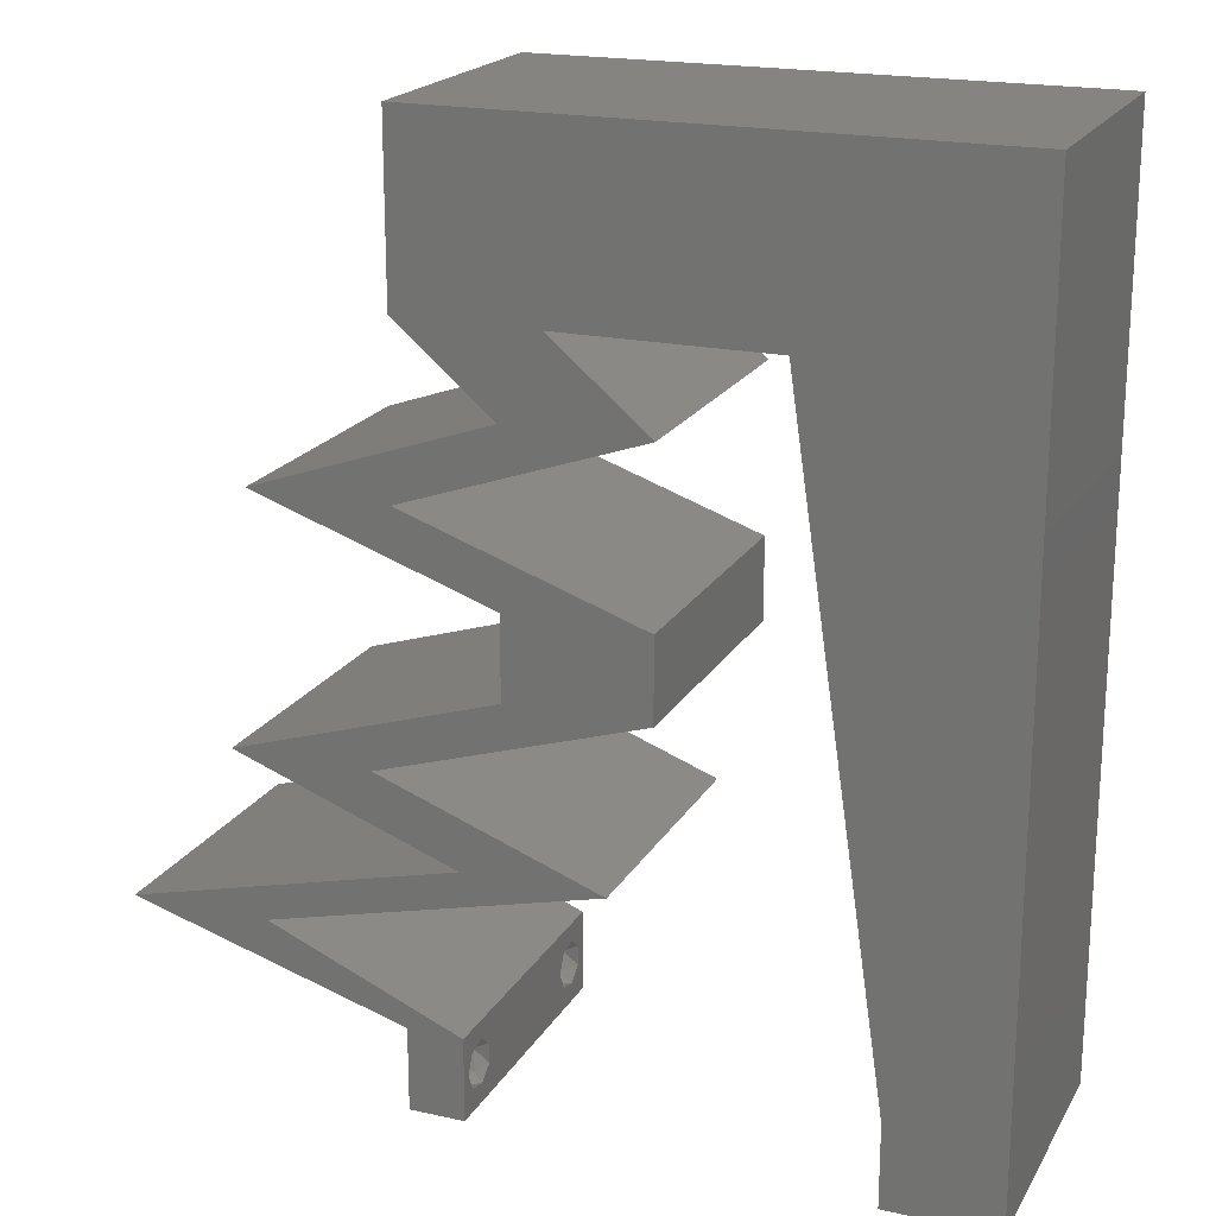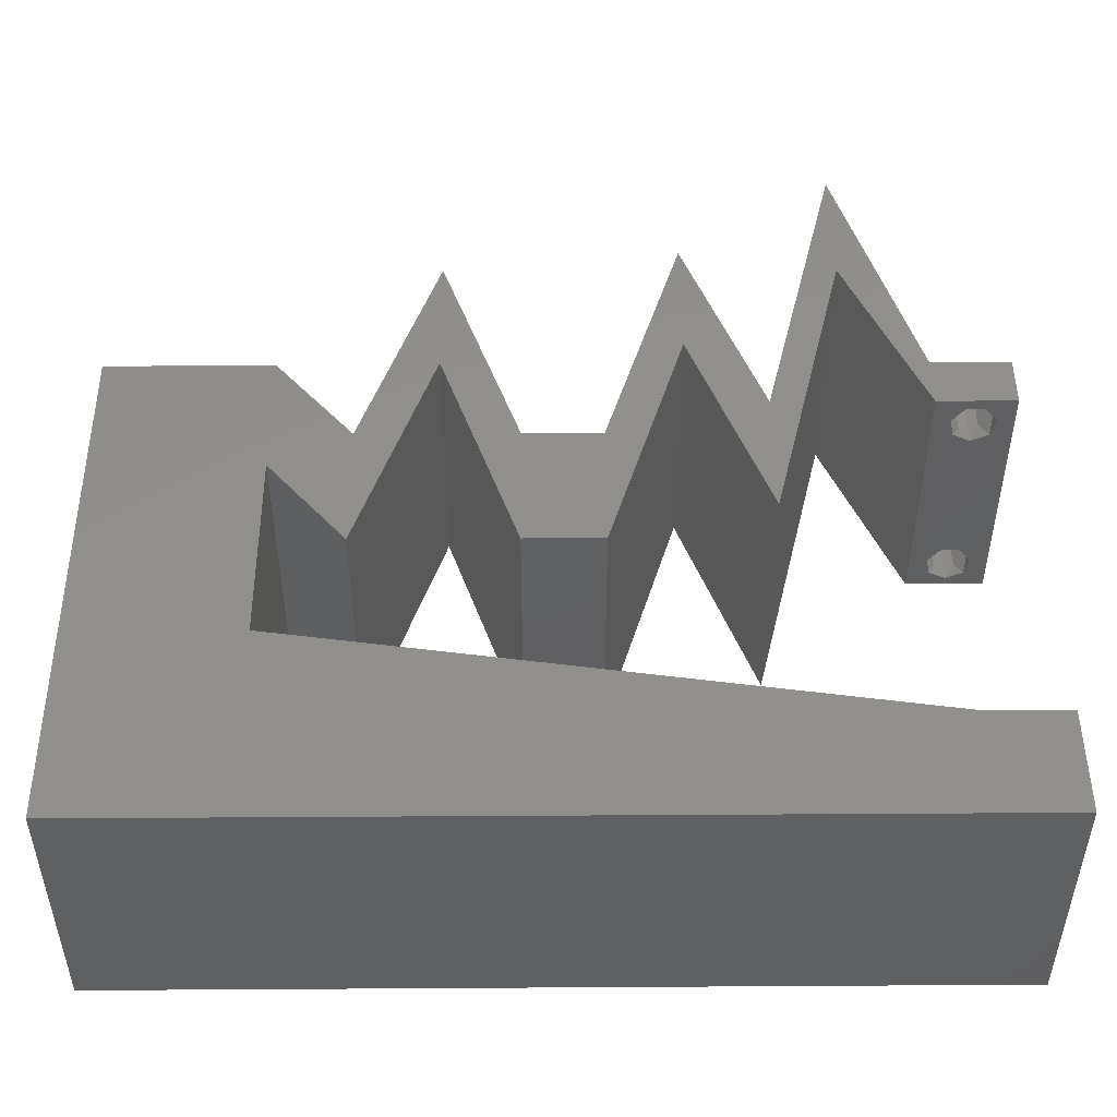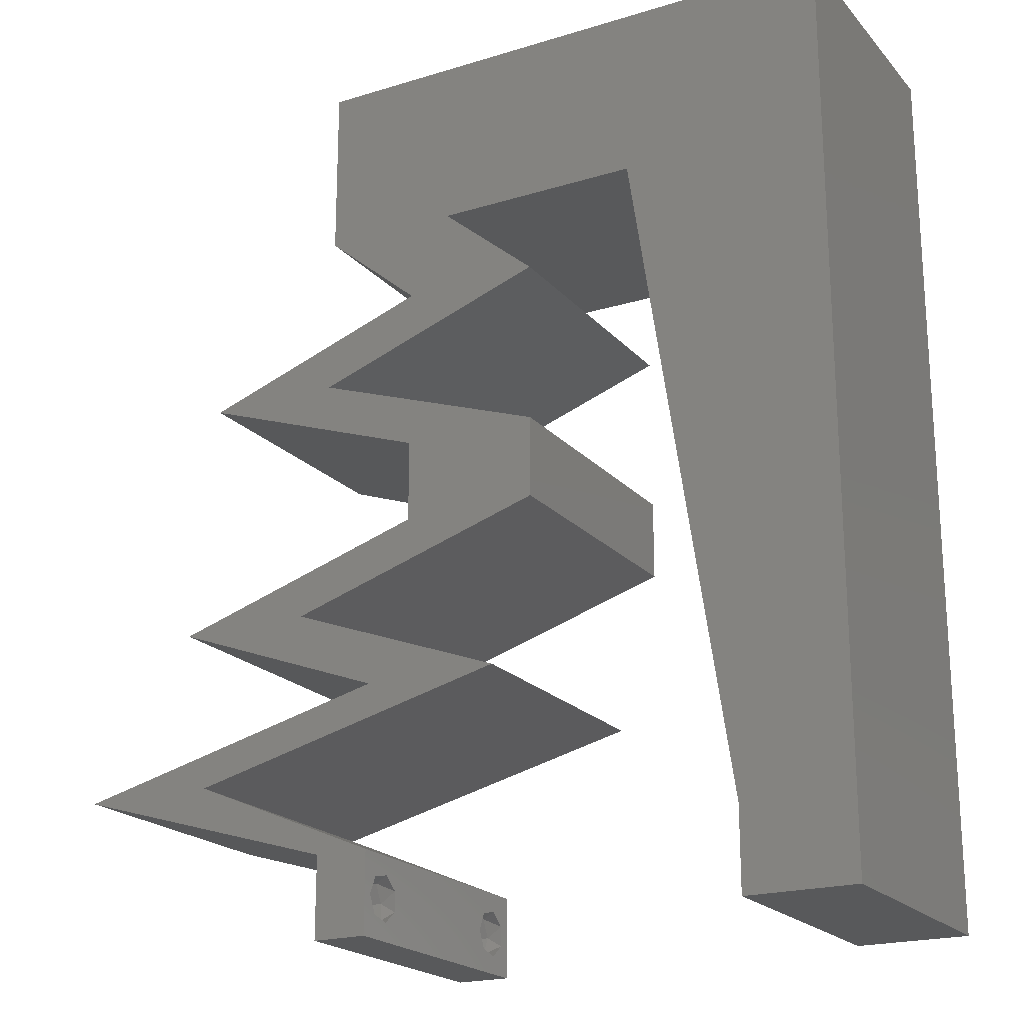
<metadata>
{"format":"stl","ext":"stl","renderer":"f3d","projection":"perspective","resolution":1024,"background":"white","views":[{"elev":19.9,"azim":-157.9,"up":"+Y"},{"elev":48.5,"azim":-90.4,"up":"+Z"},{"elev":-20.6,"azim":-151.0,"up":"+Y"}]}
</metadata>
<code>
# stl→obj: 304 verts, 612 faces
v 0.04 0 0.01
v 0.04 -0.006 0.01
v 0.04 -0.003738 0.003932
v 0.04 -0.003 0.0159
v 0.04 -0.001671 0.00134
v 0.04 0 0
v 0.04 -0.001343 0.002778
v 0.04 -0.004657 0.002778
v 0.04 -0.006 0
v 0.04 -0.004329 0.00134
v 0.04 -0.003 0.0007
v 0.04 -0.002262 0.01913
v 0.04 -0.001343 0.01798
v 0.04 0 0.02
v 0.04 -0.004657 0.01798
v 0.04 -0.003738 0.01913
v 0.04 -0.006 0.02
v 0.04 -0.004329 0.01654
v 0.04 -0.001671 0.01654
v 0.04 -0.002262 0.003932
v 0.036 -0.006 0.01
v 0.036 0 0.01
v 0.036 -0.003738 0.003932
v 0.036 -0.003 0.0159
v 0.036 -0.001343 0.002778
v 0.036 0 0
v 0.036 -0.001671 0.00134
v 0.036 -0.004329 0.00134
v 0.036 -0.006 0
v 0.036 -0.004657 0.002778
v 0.036 -0.003 0.0007
v 0.036 -0.003738 0.01913
v 0.036 -0.004657 0.01798
v 0.036 -0.006 0.02
v 0.036 0 0.02
v 0.036 -0.001343 0.01798
v 0.036 -0.002262 0.01913
v 0.036 -0.004329 0.01654
v 0.036 -0.001671 0.01654
v 0.036 -0.002262 0.003932
v 0.04252 0.02074 0.02
v 0.04203 0.01777 0.02
v 0.04404 0.01481 0.02
v 0.04158 0.03851 0.02
v 0.04016 0.03555 0.02
v 0.04158 0.03259 0.02
v 0.05202 0.0079 0.02
v 0.05 0.005925 0.02
v 0.05 0.002962 0.02
v 0.038 -0.003 0.02
v 0.033 0.02962 0.02
v 0.03158 0.03259 0.02
v 0.02921 0.02666 0.02
v 0 -0.006 0.02
v 0.008 -0.006 0.02
v 0.004 -0.003 0.02
v 0.008 0 0.02
v 0 0 0.02
v 0.004223 0.005981 0.02
v 0.04 0.06 0.02
v 0.03 0.06 0.02
v 0.03428 0.05561 0.02
v 0.023 0.02962 0.02
v 0.023 0.0237 0.02
v 0.007302 0.04363 0.02
v 0.015 0.0474 0.02
v 0.01216 0.05338 0.02
v 0.033 0.0237 0.02
v 0.005232 0.05444 0.02
v 0.03 0.0474 0.02
v 0.03424 0.05074 0.02
v 0.02718 0.0536 0.02
v 0.03404 0.01481 0.02
v 0.03403 0.009875 0.02
v 0.03605 0.01185 0.02
v 0.033 0.04147 0.02
v 0.03431 0.04675 0.02
v 0.01325 0.03555 0.02
v 0 0.024 0.02
v 0 0.012 0.02
v 0.005058 0.01797 0.02
v 0 0.06 0.02
v 0 0.048 0.02
v 0.01916 0.05261 0.02
v 0.02 0.06 0.02
v 0.00975 0.01185 0.02
v 0.0115 0.0237 0.02
v 0.01 0.06 0.02
v 0.0225 0.0474 0.02
v 0.04 0.0474 0.02
v 0.04 0.0537 0.02
v 0.006268 0.03184 0.02
v 0 0.036 0.02
v 0.04202 0.0079 0.02
v 0.043 0.002962 0.02
v 0.03252 0.02074 0.02
v 0.03158 0.03851 0.02
v 0.023 0.04147 0.02
v 0.05016 0.03555 0.02
v 0.05203 0.01777 0.02
v 0.04403 0.009875 0.02
v 0.06 0.005925 0.02
v 0.02605 0.01185 0.02
v 0 -0.006 0.01
v 0 -0.003 0.015
v 0 0 0.01
v 0 -0.006 0
v 0 -0.003 0.005
v 0 0 0
v 0.004 -0.006 0.015
v 0.008 -0.006 0.01
v 0.004 -0.006 0.005
v 0.008 -0.006 0
v 0 0.06 0
v 0 0.051 0.0086
v 0 0.06 0.01
v 0 0.009 0.0114
v 0 0.048 0
v 0 0.0415 0.009767
v 0 0.03 0.01
v 0 0.036 0
v 0 0.024 0
v 0 0.0185 0.01023
v 0 0.012 0
v 0 0.005337 0.005128
v 0 0.05466 0.01487
v 0.04252 0.02074 0
v 0.04404 0.01481 0
v 0.04203 0.01777 0
v 0.04158 0.03851 0
v 0.04158 0.03259 0
v 0.04016 0.03555 0
v 0.05202 0.0079 0
v 0.05 0.002962 0
v 0.05 0.005925 0
v 0.038 -0.003 0
v 0.004 -0.003 0
v 0.008 0 0
v 0.033 0.02962 0
v 0.02921 0.02666 0
v 0.03158 0.03259 0
v 0.004223 0.005981 0
v 0.04 0.06 0
v 0.03428 0.05561 0
v 0.03 0.06 0
v 0.007302 0.04363 0
v 0.01216 0.05338 0
v 0.015 0.0474 0
v 0.023 0.02962 0
v 0.023 0.0237 0
v 0.005232 0.05444 0
v 0.03 0.0474 0
v 0.02718 0.0536 0
v 0.03424 0.05074 0
v 0.033 0.0237 0
v 0.03404 0.01481 0
v 0.03605 0.01185 0
v 0.03403 0.009875 0
v 0.03431 0.04675 0
v 0.033 0.04147 0
v 0.01325 0.03555 0
v 0.005058 0.01797 0
v 0.01916 0.05261 0
v 0.02 0.06 0
v 0.00975 0.01185 0
v 0.0115 0.0237 0
v 0.01 0.06 0
v 0.0225 0.0474 0
v 0.04 0.0474 0
v 0.04 0.0537 0
v 0.006268 0.03184 0
v 0.04202 0.0079 0
v 0.043 0.002962 0
v 0.03252 0.02074 0
v 0.03158 0.03851 0
v 0.023 0.04147 0
v 0.05016 0.03555 0
v 0.05203 0.01777 0
v 0.04403 0.009875 0
v 0.06 0.005925 0
v 0.02605 0.01185 0
v 0.008 0 0.01
v 0.008 -0.003 0.015
v 0.008 -0.003 0.005
v 0.015 0.06 0.01134
v 0.025 0.06 0.008977
v 0.006575 0.06 0.007337
v 0.03344 0.06 0.01273
v 0.04 0.06 0.01
v 0.03407 0.06 0.005945
v 0.005798 0.06 0.01422
v 0.04 0.0474 0.01
v 0.0365 0.04444 0.015
v 0.033 0.04147 0.01
v 0.0365 0.04444 0.005
v 0.04304 0.03801 0.00772
v 0.05016 0.03555 0.01
v 0.03936 0.03928 0.01332
v 0.03747 0.03993 0.005256
v 0.0449 0.03737 0.01424
v 0.04304 0.03309 0.00772
v 0.033 0.02962 0.01
v 0.03936 0.03182 0.01332
v 0.03747 0.03117 0.005256
v 0.0449 0.03373 0.01424
v 0.033 0.02666 0.015
v 0.033 0.0237 0.01
v 0.033 0.02666 0.005
v 0.05203 0.01777 0.01
v 0.04534 0.01986 0.01287
v 0.04016 0.02147 0.007508
v 0.0467 0.01943 0.005599
v 0.0386 0.02196 0.01413
v 0.04317 0.01449 0.007842
v 0.03605 0.01185 0.01
v 0.04628 0.01564 0.0139
v 0.0411 0.01372 0.01431
v 0.04802 0.008887 0.01256
v 0.04802 0.008887 0.005497
v 0.04228 0.01031 0.006967
v 0.05377 0.007467 0.006967
v 0.04151 0.0105 0.01375
v 0.06 0.005925 0.01
v 0.05454 0.007277 0.01375
v 0.0476 0.002252 0.01217
v 0.05304 0.003863 0.007383
v 0.045 0.001481 0.005
v 0.05418 0.0042 0.01402
v 0.0431 0.003006 0.007618
v 0.05 0.005925 0.01
v 0.0409 0.002074 0.01463
v 0.04571 0.004111 0.01461
v 0.03802 0.008887 0.01256
v 0.03802 0.008887 0.005578
v 0.04377 0.007467 0.006981
v 0.03228 0.01031 0.006981
v 0.04454 0.007277 0.01375
v 0.02605 0.01185 0.01
v 0.03151 0.0105 0.01375
v 0.03271 0.01432 0.007565
v 0.04203 0.01777 0.01
v 0.03621 0.01562 0.01371
v 0.03781 0.01621 0.005127
v 0.0311 0.01372 0.01431
v 0.023 0.0237 0.01
v 0.02969 0.02162 0.01287
v 0.03487 0.02 0.007508
v 0.02833 0.02204 0.005599
v 0.03643 0.01952 0.01413
v 0.023 0.02666 0.015
v 0.023 0.02962 0.01
v 0.023 0.02666 0.005
v 0.03304 0.03309 0.00772
v 0.04016 0.03555 0.01
v 0.02936 0.03182 0.01332
v 0.02747 0.03117 0.005256
v 0.0349 0.03373 0.01424
v 0.03304 0.03801 0.00772
v 0.023 0.04147 0.01
v 0.02936 0.03928 0.01332
v 0.02747 0.03993 0.005256
v 0.0349 0.03737 0.01424
v 0.03 0.0474 0.01
v 0.0265 0.04444 0.015
v 0.0265 0.04444 0.005
v 0.02261 0.0474 0.007675
v 0.015 0.0474 0.01
v 0.02541 0.0474 0.01462
v 0.02025 0.0474 0.01466
v 0.009312 0.008887 0.01141
v 0.01369 0.03851 0.01141
v 0.01231 0.02921 0.01027
v 0.0107 0.01827 0.01024
v 0.01422 0.04212 0.005129
v 0.0375 -0.003738 0.01607
v 0.0385 -0.002262 0.01607
v 0.03712 -0.002262 0.01607
v 0.03888 -0.003738 0.01607
v 0.03873 -0.003 0.0193
v 0.03727 -0.001671 0.01866
v 0.03875 -0.001671 0.01866
v 0.03727 -0.004329 0.01866
v 0.03875 -0.004329 0.01866
v 0.03725 -0.003 0.0193
v 0.03873 -0.004657 0.01722
v 0.03725 -0.004657 0.01722
v 0.03798 -0.00134 0.01723
v 0.03687 -0.001344 0.01722
v 0.03914 -0.001343 0.01722
v 0.03873 -0.003738 0.0008684
v 0.03727 -0.002262 0.0008684
v 0.03726 -0.003758 0.0008785
v 0.03874 -0.002242 0.0008785
v 0.03727 -0.001671 0.00346
v 0.03873 -0.003 0.0041
v 0.03725 -0.003 0.0041
v 0.03873 -0.001343 0.002022
v 0.03725 -0.001343 0.002022
v 0.03875 -0.001671 0.00346
v 0.03727 -0.004657 0.002022
v 0.03875 -0.004657 0.002022
v 0.03798 -0.004322 0.003468
v 0.03913 -0.004332 0.003456
v 0.03684 -0.004329 0.00346
f 1 2 3
f 1 4 2
f 5 6 7
f 8 9 10
f 10 9 11
f 5 11 6
f 12 13 14
f 15 16 17
f 16 14 17
f 12 14 16
f 17 18 15
f 9 6 11
f 8 2 9
f 14 19 1
f 13 19 14
f 17 2 18
f 6 1 7
f 1 19 4
f 2 4 18
f 1 3 20
f 1 20 7
f 3 2 8
f 21 22 23
f 21 24 22
f 25 26 27
f 28 29 30
f 31 29 28
f 27 26 31
f 32 33 34
f 35 36 37
f 34 35 32
f 34 33 38
f 32 35 37
f 35 39 36
f 26 29 31
f 25 22 26
f 34 38 21
f 22 39 35
f 29 21 30
f 38 24 21
f 24 39 22
f 30 21 23
f 23 22 40
f 40 22 25
f 41 42 43
f 44 45 46
f 47 48 49
f 17 14 50
f 51 52 53
f 54 55 56
f 57 58 56
f 58 57 59
f 60 61 62
f 63 64 53
f 65 66 67
f 68 51 53
f 65 67 69
f 70 71 72
f 72 71 62
f 73 74 75
f 70 76 77
f 78 66 65
f 79 80 81
f 82 83 69
f 84 85 67
f 83 65 69
f 86 87 81
f 85 88 67
f 89 70 72
f 90 91 71
f 86 80 59
f 61 85 72
f 78 65 92
f 65 93 92
f 90 71 77
f 66 89 84
f 55 57 56
f 58 54 56
f 91 60 62
f 83 93 65
f 34 17 50
f 87 79 81
f 87 78 92
f 93 79 92
f 61 72 62
f 72 85 84
f 89 72 84
f 88 82 69
f 79 87 92
f 80 86 81
f 71 91 62
f 71 70 77
f 66 84 67
f 14 35 50
f 67 88 69
f 80 58 59
f 76 90 77
f 74 94 75
f 14 95 35
f 95 14 49
f 35 34 50
f 64 96 53
f 57 86 59
f 76 45 44
f 97 45 76
f 70 98 76
f 98 97 76
f 99 44 46
f 45 51 46
f 45 52 51
f 68 96 41
f 96 68 53
f 100 41 43
f 42 75 43
f 42 73 75
f 75 94 101
f 102 47 49
f 101 48 47
f 101 94 48
f 48 95 49
f 73 103 74
f 96 42 41
f 52 63 53
f 104 105 106
f 58 105 54
f 107 108 109
f 106 108 104
f 54 105 104
f 106 105 58
f 104 108 107
f 109 108 106
f 55 110 111
f 104 110 54
f 107 112 104
f 111 112 113
f 54 110 55
f 111 110 104
f 113 112 107
f 104 112 111
f 114 115 116
f 58 117 106
f 118 115 114
f 80 117 58
f 119 120 93
f 121 120 119
f 121 119 118
f 93 120 79
f 122 120 121
f 79 123 80
f 79 120 123
f 83 119 93
f 124 123 122
f 123 120 122
f 109 125 124
f 82 126 83
f 83 115 119
f 124 117 123
f 83 126 115
f 124 125 117
f 123 117 80
f 119 115 118
f 116 126 82
f 106 125 109
f 117 125 106
f 115 126 116
f 127 128 129
f 130 131 132
f 133 134 135
f 9 136 6
f 107 137 113
f 138 137 109
f 139 140 141
f 109 142 138
f 143 144 145
f 146 147 148
f 149 140 150
f 146 151 147
f 152 153 154
f 155 140 139
f 153 144 154
f 156 157 158
f 152 159 160
f 161 146 148
f 122 162 124
f 114 151 118
f 163 147 164
f 118 151 146
f 165 162 166
f 164 147 167
f 168 153 152
f 169 154 170
f 165 142 124
f 145 153 164
f 161 171 146
f 146 171 121
f 169 159 154
f 148 163 168
f 113 137 138
f 109 137 107
f 170 144 143
f 118 146 121
f 29 136 9
f 166 162 122
f 166 171 161
f 121 171 122
f 145 144 153
f 153 163 164
f 168 163 153
f 167 151 114
f 122 171 166
f 124 162 165
f 154 144 170
f 154 159 152
f 148 147 163
f 6 136 26
f 147 151 167
f 124 142 109
f 160 159 169
f 158 157 172
f 6 26 173
f 173 134 6
f 26 136 29
f 150 140 174
f 138 142 165
f 160 130 132
f 175 160 132
f 152 160 176
f 176 160 175
f 177 131 130
f 132 131 139
f 132 139 141
f 155 127 174
f 174 140 155
f 178 128 127
f 129 128 157
f 129 157 156
f 157 179 172
f 180 134 133
f 179 133 135
f 179 135 172
f 135 134 173
f 158 181 156
f 174 127 129
f 141 140 149
f 182 183 111
f 55 183 57
f 138 184 113
f 111 184 182
f 57 183 182
f 111 183 55
f 113 184 111
f 182 184 138
f 167 185 164
f 61 186 85
f 185 186 164
f 85 186 185
f 167 187 185
f 61 188 186
f 164 186 145
f 85 185 88
f 114 187 167
f 116 187 114
f 60 188 61
f 189 188 60
f 186 190 145
f 185 191 88
f 188 190 186
f 187 191 185
f 145 190 143
f 143 190 189
f 82 191 116
f 88 191 82
f 116 191 187
f 189 190 188
f 192 189 91
f 170 189 192
f 189 60 91
f 91 90 192
f 170 143 189
f 169 170 192
f 90 193 192
f 194 193 76
f 192 195 169
f 160 195 194
f 76 193 90
f 192 193 194
f 169 195 160
f 194 195 192
f 130 196 177
f 177 196 197
f 76 198 194
f 44 198 76
f 194 199 160
f 197 200 99
f 160 199 130
f 99 200 44
f 198 199 194
f 196 199 198
f 197 196 200
f 130 199 196
f 196 198 200
f 200 198 44
f 177 201 131
f 197 201 177
f 202 203 51
f 51 203 46
f 139 204 202
f 99 205 197
f 131 204 139
f 46 205 99
f 202 204 203
f 203 204 201
f 205 201 197
f 201 204 131
f 205 203 201
f 46 203 205
f 202 206 207
f 68 206 51
f 207 208 202
f 139 208 155
f 51 206 202
f 207 206 68
f 202 208 139
f 155 208 207
f 209 210 100
f 155 211 127
f 207 211 155
f 100 210 41
f 178 212 209
f 127 212 178
f 68 213 207
f 41 213 68
f 209 212 210
f 213 211 207
f 210 212 211
f 213 210 211
f 211 212 127
f 41 210 213
f 209 214 178
f 128 214 157
f 157 214 215
f 100 216 209
f 215 217 75
f 43 216 100
f 209 216 214
f 75 217 43
f 215 214 217
f 214 216 217
f 217 216 43
f 178 214 128
f 47 218 101
f 219 220 218
f 218 221 219
f 75 222 215
f 223 224 102
f 215 220 157
f 180 221 223
f 218 220 222
f 224 221 218
f 101 222 75
f 102 224 47
f 133 221 180
f 157 220 179
f 179 219 133
f 47 224 218
f 218 222 101
f 219 221 133
f 179 220 219
f 223 221 224
f 222 220 215
f 1 225 14
f 14 225 49
f 180 226 134
f 223 226 180
f 134 227 6
f 49 228 102
f 102 228 223
f 6 227 1
f 226 227 134
f 225 227 226
f 49 225 228
f 1 227 225
f 225 226 228
f 228 226 223
f 2 17 34
f 21 2 34
f 29 9 2
f 29 2 21
f 26 229 173
f 173 229 135
f 135 229 230
f 22 229 26
f 35 231 22
f 230 232 48
f 231 232 229
f 95 231 35
f 48 232 95
f 95 232 231
f 229 232 230
f 231 229 22
f 74 233 94
f 234 235 233
f 233 236 234
f 48 237 230
f 238 239 103
f 230 235 135
f 181 236 238
f 239 236 233
f 233 235 237
f 94 237 48
f 103 239 74
f 158 236 181
f 135 235 172
f 172 234 158
f 74 239 233
f 233 237 94
f 172 235 234
f 234 236 158
f 237 235 230
f 238 236 239
f 181 240 156
f 238 240 181
f 241 242 42
f 129 243 241
f 103 244 238
f 42 242 73
f 242 243 240
f 241 243 242
f 156 243 129
f 73 244 103
f 244 240 238
f 240 243 156
f 244 242 240
f 73 242 244
f 245 246 64
f 129 247 174
f 241 247 129
f 64 246 96
f 150 248 245
f 174 248 150
f 42 249 241
f 96 249 42
f 245 248 246
f 249 247 241
f 246 248 247
f 249 246 247
f 247 248 174
f 96 246 249
f 245 250 251
f 63 250 64
f 251 252 245
f 150 252 149
f 64 250 245
f 251 250 63
f 245 252 150
f 149 252 251
f 141 253 132
f 132 253 254
f 63 255 251
f 52 255 63
f 251 256 149
f 254 257 45
f 149 256 141
f 45 257 52
f 255 256 251
f 253 256 255
f 254 253 257
f 141 256 253
f 253 255 257
f 257 255 52
f 132 258 175
f 254 258 132
f 259 260 98
f 98 260 97
f 176 261 259
f 45 262 254
f 175 261 176
f 97 262 45
f 259 261 260
f 260 261 258
f 262 258 254
f 258 261 175
f 262 260 258
f 97 260 262
f 263 264 70
f 98 264 259
f 152 265 263
f 259 265 176
f 176 265 152
f 70 264 98
f 259 264 263
f 263 265 259
f 168 266 148
f 152 266 168
f 148 266 267
f 263 266 152
f 70 268 263
f 267 269 66
f 89 268 70
f 66 269 89
f 266 268 269
f 269 268 89
f 263 268 266
f 267 266 269
f 165 270 138
f 66 271 267
f 182 270 57
f 57 270 86
f 78 271 66
f 166 272 273
f 273 272 87
f 87 272 78
f 161 272 166
f 166 273 165
f 86 273 87
f 148 274 161
f 273 270 165
f 161 271 272
f 161 274 271
f 86 270 273
f 272 271 78
f 267 274 148
f 271 274 267
f 138 270 182
f 4 24 275
f 24 4 276
f 24 276 277
f 4 275 278
f 279 280 281
f 282 279 283
f 279 282 284
f 280 279 284
f 285 282 283
f 282 285 286
f 285 275 286
f 277 287 288
f 276 287 277
f 275 285 278
f 12 16 279
f 37 36 280
f 33 32 282
f 12 279 281
f 279 16 283
f 37 280 284
f 282 32 284
f 13 12 281
f 16 15 283
f 32 37 284
f 33 282 286
f 275 38 286
f 38 33 286
f 15 18 285
f 281 280 287
f 15 285 283
f 276 19 289
f 287 276 289
f 280 36 288
f 13 281 289
f 285 18 278
f 4 19 276
f 24 38 275
f 287 280 288
f 39 24 277
f 18 4 278
f 281 287 289
f 39 277 288
f 36 39 288
f 19 13 289
f 11 31 290
f 31 11 291
f 290 31 292
f 291 11 293
f 294 295 296
f 297 294 298
f 295 294 299
f 294 297 299
f 291 297 298
f 290 300 301
f 300 302 301
f 297 291 293
f 300 290 292
f 301 302 303
f 302 300 304
f 296 295 302
f 40 25 294
f 5 7 297
f 20 3 295
f 28 30 300
f 40 294 296
f 294 25 298
f 297 7 299
f 20 295 299
f 25 27 298
f 23 40 296
f 8 10 301
f 7 20 299
f 27 31 291
f 10 11 290
f 27 291 298
f 10 290 301
f 296 302 304
f 302 295 303
f 28 300 292
f 5 297 293
f 295 3 303
f 300 30 304
f 23 296 304
f 8 301 303
f 3 8 303
f 30 23 304
f 11 5 293
f 31 28 292

</code>
